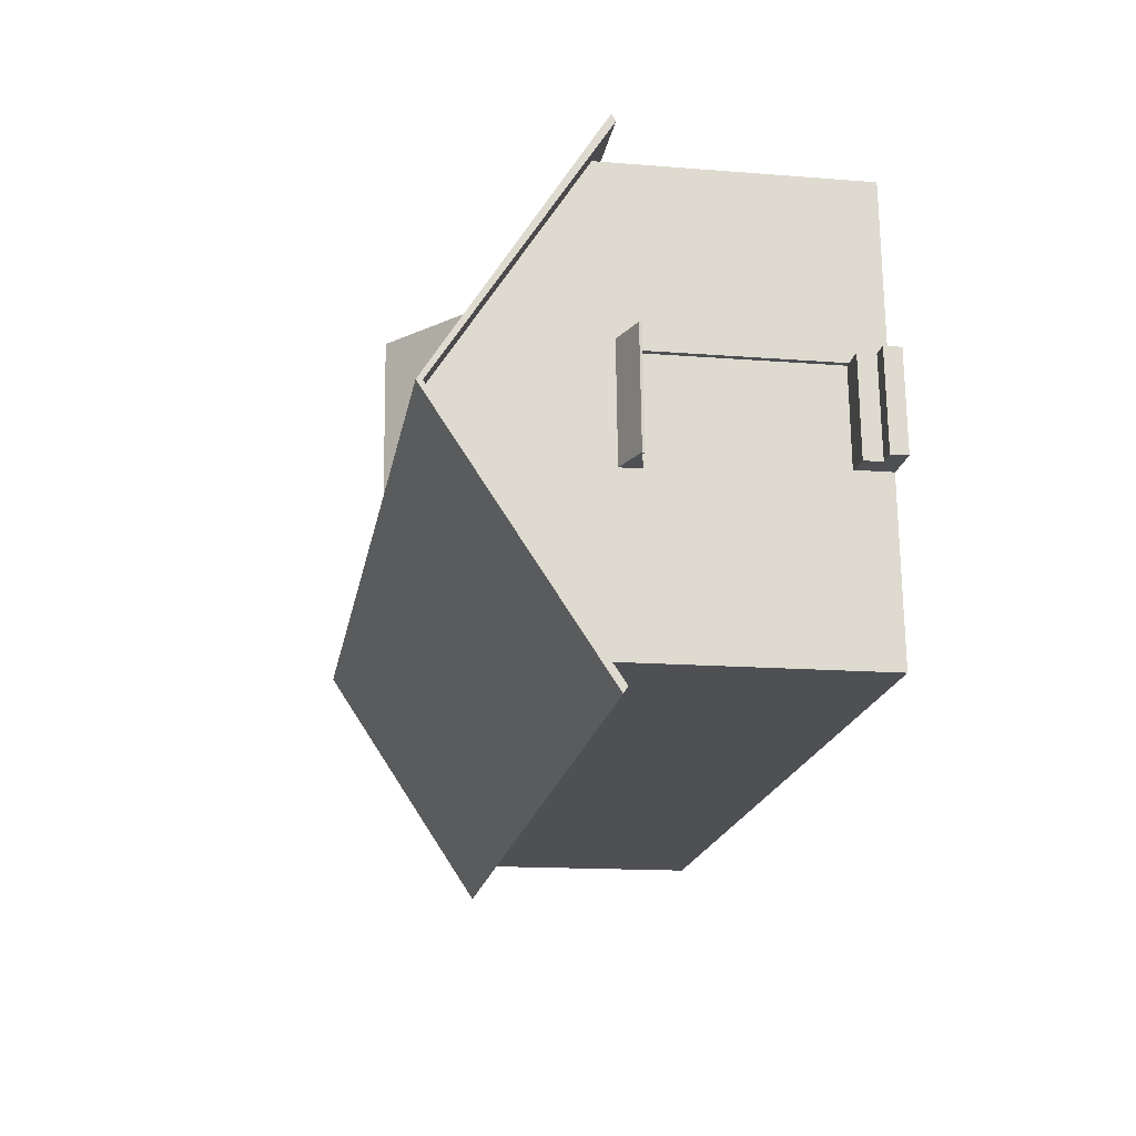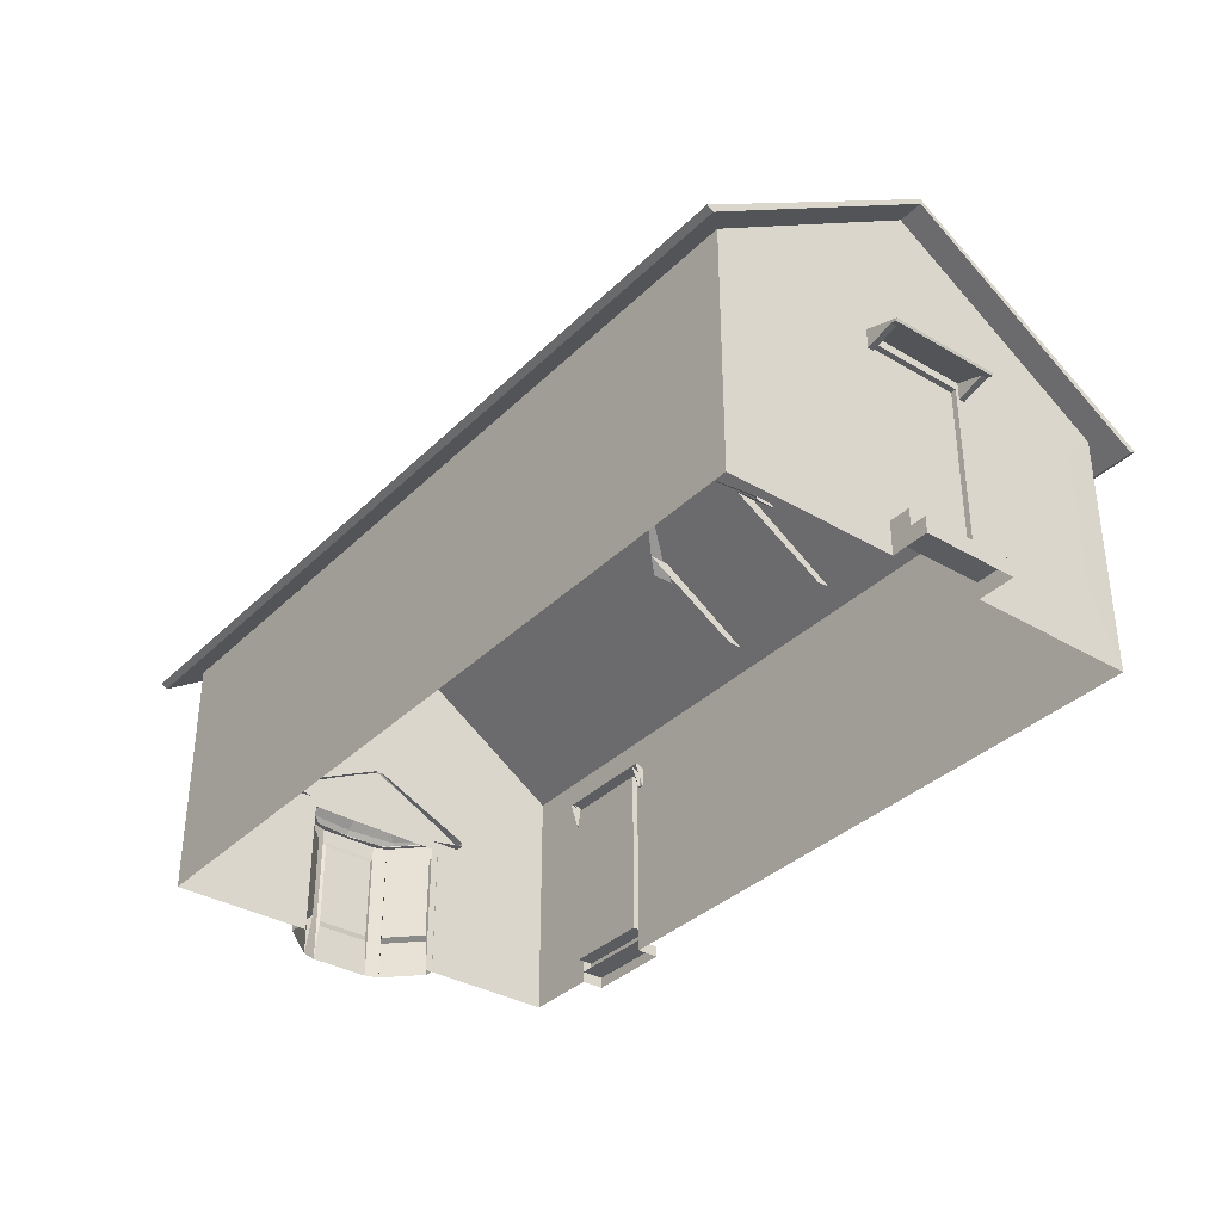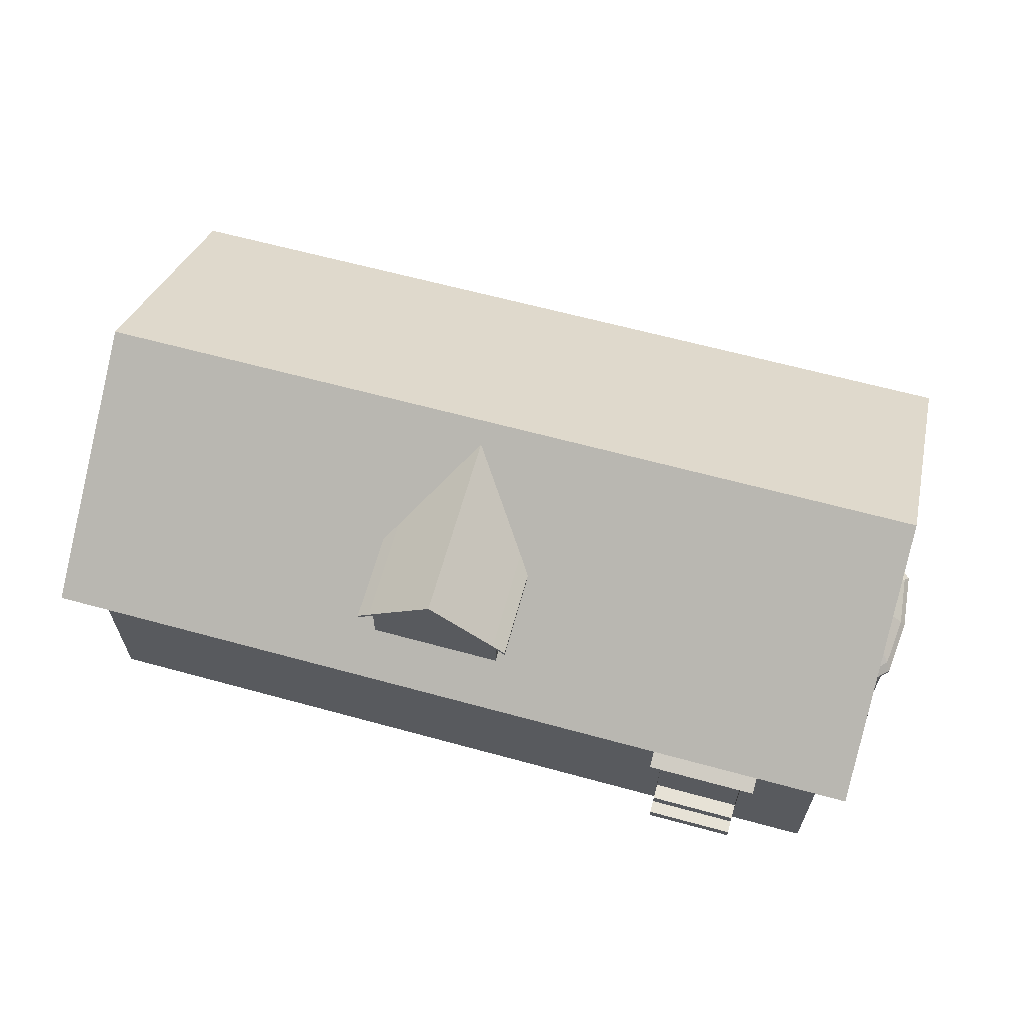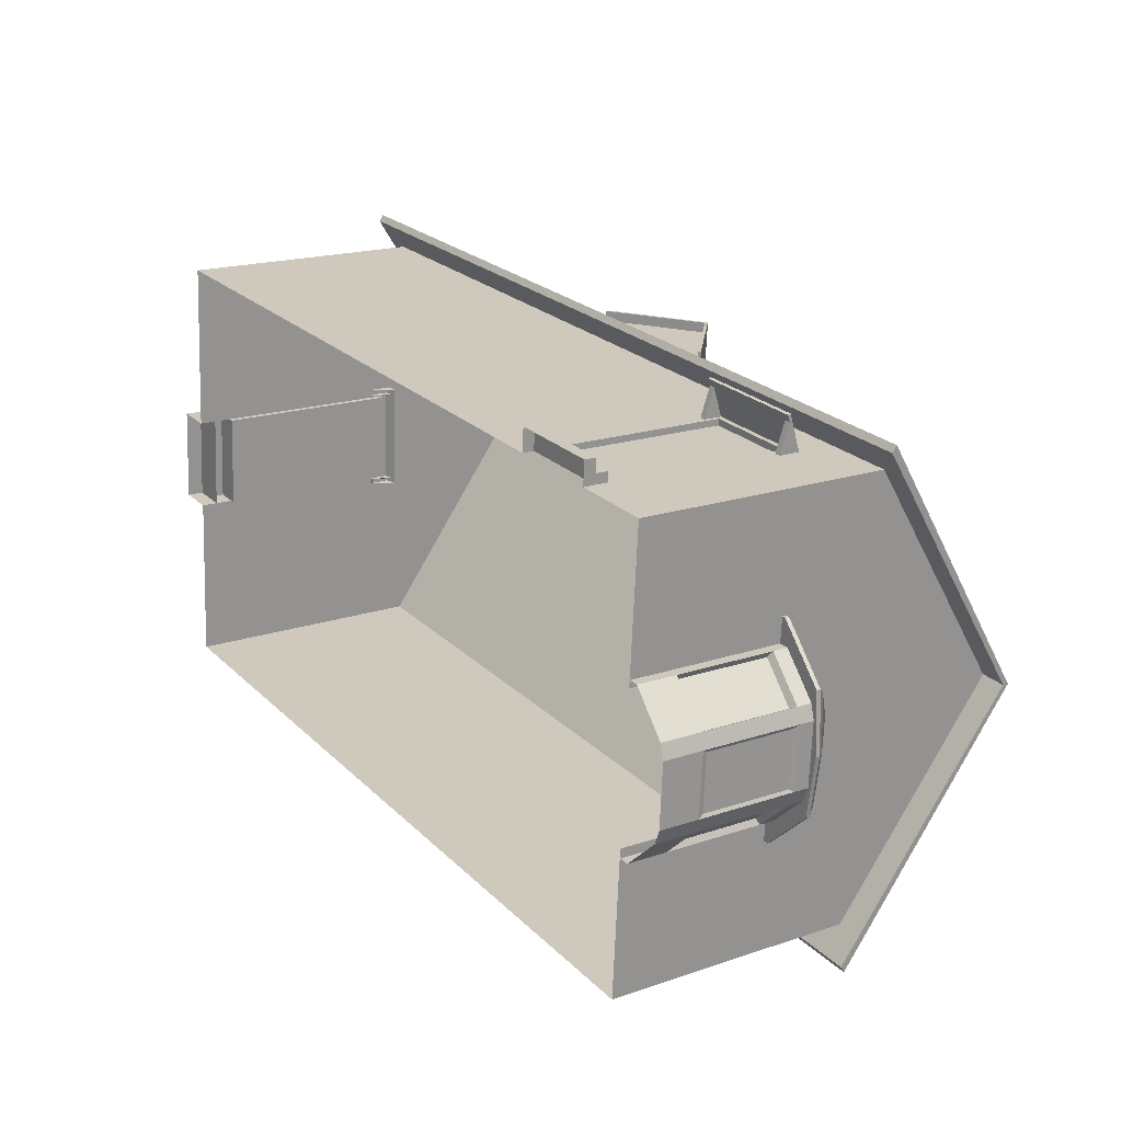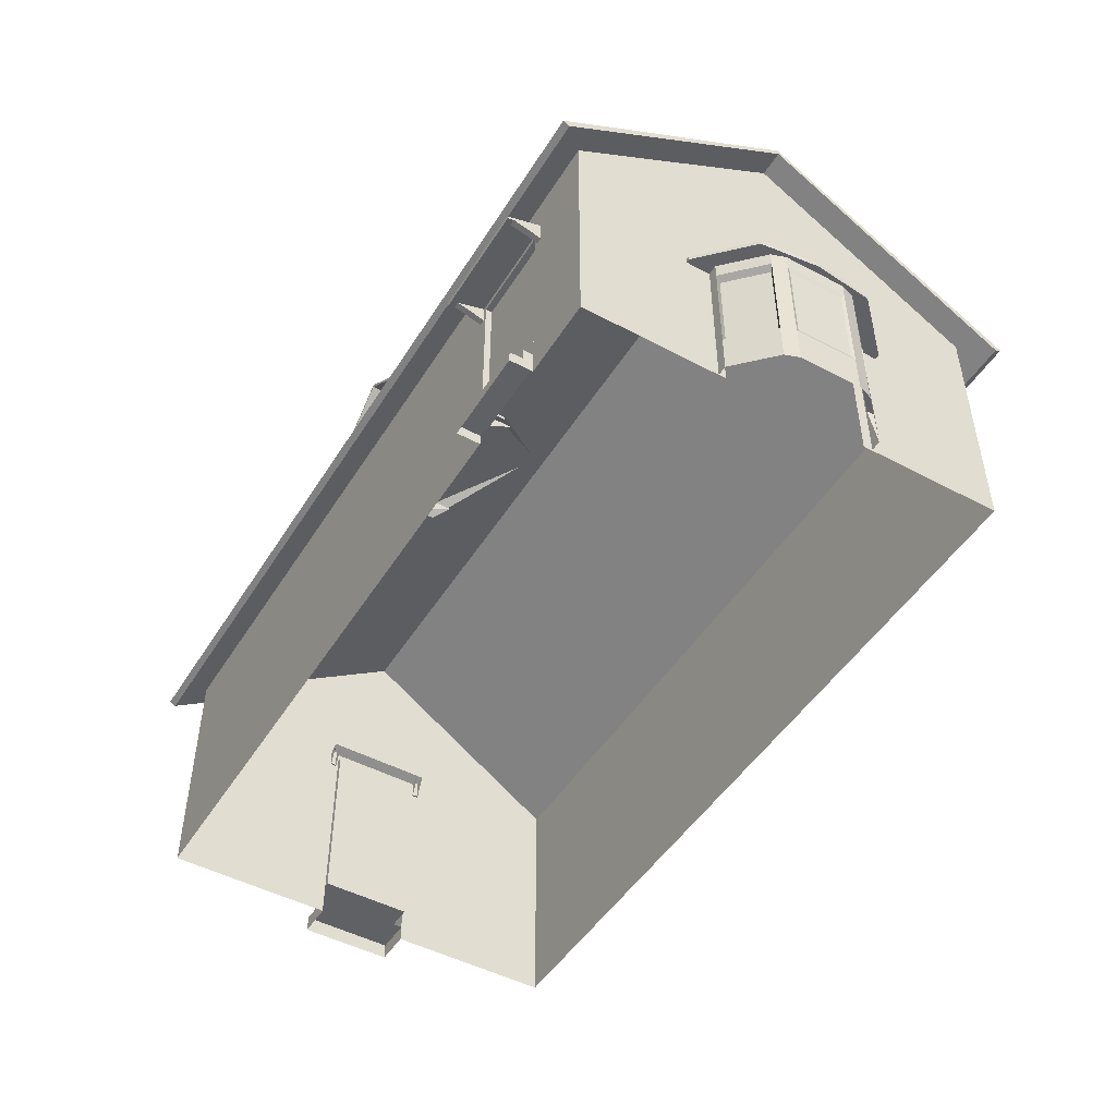
<metadata>
{"format":"obj","ext":"obj","renderer":"f3d","projection":"perspective","resolution":1024,"background":"white","views":[{"elev":-14.6,"azim":-99.9,"up":"+Z"},{"elev":-35.1,"azim":-124.0,"up":"+Y"},{"elev":63.7,"azim":19.5,"up":"+Y"},{"elev":18.6,"azim":57.1,"up":"+Z"},{"elev":-48.2,"azim":63.3,"up":"+Y"}]}
</metadata>
<code>
o Cube_Cube.002
v -18.22 9.349 -6.877
v 12.56 14.64 -1.045
v -17.65 14.64 1.114
v -17.49 13.16 3.383
v 12.41 13.16 -3.274
v 12.73 13.16 1.224
v 12.76 9.349 1.689
v -17.77 0.06412 -0.5858
v -17.52 0.06412 2.919
v -17.52 9.349 2.919
v 12.56 14.64 -1.04
v 12.56 14.64 -1.035
v -17.65 14.64 1.124
v -17.65 14.64 1.119
v 12.47 12.8 -2.429
v 12.67 12.8 0.3849
v -17.55 10.15 2.56
v 12.47 10.15 -2.416
v 12.67 10.15 0.401
v -17.52 1.32 2.919
v -17.77 1.32 -0.5858
v -17.77 9.349 -0.5858
v -17.75 12.8 -0.2705
v -17.81 13.16 -1.115
v -17.75 10.15 -0.2575
v -18.06 10.83 -4.632
v 11.99 9.349 -9.036
v -17.9 0.06412 -2.37
v 12.15 10.83 -6.791
v 13.15 9.349 7.051
v 12.57 14.64 -1.03
v 12.98 10.83 4.781
v -17.55 12.8 2.544
v 13.15 0.06412 7.051
v -18.22 0.06412 -6.877
v 12.76 0.06412 1.689
v 11.99 0.06412 -9.036
v -17.9 2.821 -2.37
v -18.14 2.821 -5.756
v -17.15 2.821 8.093
v -17.4 2.821 4.701
v -17.52 8.192 2.919
v -17.77 8.192 -0.5858
v 12.38 9.349 -3.674
v -17.9 8.192 -2.37
v -18.14 8.192 -5.756
v -17.15 8.219 8.093
v -17.4 8.192 4.701
v -17.32 1.32 2.904
v -17.57 1.32 -0.6002
v -17.32 8.192 2.904
v -17.57 8.192 -0.6002
v -17.77 0.6658 -0.5858
v -17.52 0.6774 2.919
v -19.17 0.06412 -0.4861
v -18.92 0.06412 3.018
v -18.92 0.6774 3.018
v -19.17 0.6658 -0.4861
v -18.32 1.32 2.976
v -18.57 1.32 -0.5289
v -18.57 0.6658 -0.5289
v -18.32 0.6774 2.976
v -12.18 0.06412 -7.309
v 5.95 0.06412 -8.604
v -12.18 8.192 -7.309
v -7.727 8.192 -7.627
v 1.497 8.192 -8.286
v 5.95 8.192 -8.604
v -12.18 9.349 -7.309
v -7.727 9.349 -7.627
v 1.497 9.349 -8.286
v 5.95 9.349 -8.604
v -12.18 2.821 -7.309
v -7.727 2.821 -7.627
v 1.497 2.821 -8.286
v 5.95 2.821 -8.604
v -17.07 9.349 9.21
v -17.07 0.06412 9.21
v -17.4 0.06412 4.701
v -17.24 10.83 6.94
v -17.65 14.64 1.129
v 12.38 0.06412 -3.674
v -7.727 0.06412 -7.627
v 1.497 0.06412 -8.286
v 12.76 5.319 1.689
v 12.38 5.321 -3.674
v 10.27 0.06412 7.258
v 10.27 7.581 7.258
v 10.27 9.349 7.258
v -11.02 9.349 8.779
v -11.02 2.237 8.779
v 6.874 9.349 7.5
v -11.02 7.581 8.779
v 10.27 0.9401 7.258
v -11.02 0.06412 8.779
v 6.874 0.9401 7.5
v 6.874 0.06412 7.5
v -6.568 0.06412 8.461
v -6.568 7.581 8.461
v -6.568 9.349 8.461
v -6.568 2.237 8.461
v 10.25 7.581 7.025
v 10.25 0.9401 7.025
v 6.857 7.581 7.268
v 6.857 0.9401 7.268
v 6.874 0.4826 7.5
v 10.27 0.4916 7.258
v 6.874 7.581 7.5
v 6.233 0.4539 7.546
v 10.33 0.06412 8.118
v 6.935 0.06412 8.361
v 10.33 0.4916 8.118
v 6.935 0.4826 8.361
v 6.9 0.9401 7.865
v 10.29 0.9401 7.623
v 6.9 0.4826 7.865
v 10.29 0.4916 7.623
v 12.96 6.084 2.461
v 12.5 6.084 -4.522
v 14.16 6.084 -3.08
v 14.41 6.084 0.8179
v 12.52 6.084 2.489
v 12.07 6.084 -4.494
v 14.49 6.084 -1.144
v 13.68 6.084 1.639
v 13.33 6.084 -3.801
v 12.48 7.798 -0.8977
v 12.47 7.798 -1.131
v 12.52 7.798 -1.083
v 12.53 7.798 -0.9525
v 12.47 7.798 -0.8968
v 12.45 7.798 -1.13
v 12.53 7.798 -1.018
v 12.51 7.798 -0.9251
v 12.49 7.798 -1.107
v 14.32 5.681 -3.316
v 14.6 5.681 1.031
v 13.39 5.681 -4.12
v 14.68 5.681 -1.157
v 13.79 5.681 1.948
v 11.98 5.681 -4.893
v 12.47 5.681 -4.925
v 12.98 5.681 2.864
v 12.49 5.681 2.895
v 14.32 5.833 -3.316
v 14.6 5.833 1.031
v 13.39 5.833 -4.12
v 14.68 5.833 -1.157
v 13.79 5.833 1.948
v 11.98 5.833 -4.893
v 12.47 5.833 -4.925
v 12.98 5.833 2.864
v 12.49 5.833 2.895
v 14.06 5.681 -2.678
v 14.26 5.681 0.4323
v 13.4 5.681 -3.254
v 14.32 5.681 -1.134
v 13.68 5.681 1.088
v 12.39 5.681 -3.807
v 12.74 5.681 -3.829
v 13.1 5.681 1.743
v 12.75 5.681 1.766
v 13.14 5.804 1.938
v 12.75 5.804 -4.027
v 14.37 5.804 -2.286
v 14.16 5.804 -2.795
v 14.38 5.804 0.5345
v 14.52 5.804 0.002601
v 12.76 5.804 1.962
v 12.38 0.07308 -4.003
v 12.38 5.804 -4.003
v 13.14 1.517 1.938
v 13.14 5.133 1.938
v 12.75 5.133 -4.027
v 14.16 1.517 -2.795
v 14.16 5.133 -2.795
v 14.52 1.517 0.002601
v 14.52 5.133 0.002601
v 13.01 1.648 1.73
v 13.01 5.002 1.73
v 12.67 5.002 -3.805
v 12.67 1.648 -3.805
v 14.32 1.699 -2.167
v 13.98 1.648 -2.662
v 13.98 5.002 -2.662
v 14.46 1.699 -0.1087
v 14.46 4.951 -0.1087
v 14.37 0.07308 -2.286
v 14.45 5.804 -1.142
v 14.37 1.517 -2.286
v 14.37 5.133 -2.286
v 14.32 4.951 -2.167
v 14.38 0.07308 0.5345
v 13.76 5.804 1.236
v 14.38 1.517 0.5345
v 14.38 5.133 0.5345
v 14.16 5.002 0.4279
v 12.75 0.07308 -4.027
v 13.46 5.804 -3.411
v 12.75 1.517 -4.027
v 13.14 0.07308 1.938
v 14.16 0.07308 -2.795
v 14.52 0.07308 0.002601
v 12.76 0.07308 1.962
v 14.16 1.648 0.4279
v 10.64 7.899 6.867
v 10.64 7.997 6.901
v 10.76 7.323 8.522
v 10.76 7.42 8.556
v 6.494 7.899 7.163
v 6.496 7.997 7.197
v 6.612 7.323 8.818
v 6.614 7.42 8.852
v 6.833 7.323 8.803
v 10.53 7.323 8.538
v 10.54 7.42 8.572
v 6.836 7.42 8.836
v 10.42 7.899 6.883
v 6.715 7.899 7.147
v 6.718 7.997 7.181
v 10.42 7.997 6.917
v 10.74 7.406 8.282
v 10.74 7.504 8.316
v 6.595 7.406 8.578
v 6.597 7.504 8.612
v 6.819 7.504 8.596
v 10.52 7.504 8.332
v 10.52 7.406 8.298
v 6.816 7.406 8.562
v 10.66 7.09 7.167
v 10.65 7.437 7.059
v 6.729 7.437 7.339
v 6.507 7.437 7.355
v 10.43 7.437 7.074
v 10.44 7.09 7.183
v 6.737 7.09 7.448
v 6.515 7.09 7.464
v -17.12 8.627 3.225
v -17.15 8.724 3.227
v -18.77 8.05 3.343
v -18.81 8.148 3.346
v -17.41 8.627 -0.9195
v -17.45 8.724 -0.9171
v -19.07 8.05 -0.8013
v -19.1 8.148 -0.7989
v -19.05 8.05 -0.5797
v -18.79 8.05 3.122
v -18.82 8.148 3.124
v -19.09 8.148 -0.5773
v -17.13 8.627 3.004
v -17.4 8.627 -0.698
v -17.43 8.724 -0.6956
v -17.17 8.724 3.006
v -18.53 8.134 3.326
v -18.56 8.232 3.329
v -18.83 8.134 -0.8184
v -18.86 8.232 -0.816
v -18.85 8.232 -0.5945
v -18.58 8.232 3.107
v -18.55 8.134 3.105
v -18.81 8.134 -0.5969
v -17.42 7.818 3.247
v -17.31 8.165 3.239
v -17.59 8.165 -0.6843
v -17.6 8.165 -0.9058
v -17.32 8.165 3.017
v -17.43 7.818 3.025
v -17.7 7.818 -0.6765
v -17.71 7.818 -0.8981
v -0.3611 9.704 6.752
v -0.3045 9.704 7.544
v -2.775 14.1 7.721
v -5.302 9.704 7.105
v -5.245 9.704 7.897
v -0.63 12.03 2.989
v -0.3045 12.03 7.544
v -5.245 12.03 7.897
v -5.571 12.03 3.342
v -3.278 14.24 0.6801
v -2.775 14.24 7.721
v -5.245 12.17 7.897
v -5.571 12.17 3.342
v -2.748 14.1 8.092
v -0.278 12.03 7.916
v -5.219 12.03 8.269
v -2.748 14.24 8.092
v -0.278 12.17 7.916
v -5.219 12.17 8.269
v -5.707 11.64 7.93
v -5.994 11.64 3.913
v -0.13 11.64 3.494
v 0.1571 11.64 7.511
v -5.707 11.77 7.93
v -5.994 11.77 3.913
v -0.13 11.77 3.494
v 0.1571 11.77 7.511
v -5.68 11.77 8.302
v -5.68 11.64 8.302
v 0.1836 11.77 7.883
v 0.1836 11.64 7.883
v -0.3045 9.704 7.544
v -2.77 14.1 7.72
v -5.245 9.704 7.897
v -2.78 14.1 7.721
v -0.3045 12.03 7.544
v -5.245 12.03 7.897
v -3.598 9.704 7.779
v -1.951 9.704 7.662
v -2.773 14.1 7.72
v -2.776 14.1 7.721
v -1.839 11.08 7.654
v -3.71 11.08 7.787
v -1.537 13.07 7.632
v -4.012 13.07 7.809
v -1.836 12.82 7.654
v -3.714 12.82 7.788
v -0.63 12.17 2.989
v -3.278 14.24 0.6801
v -2.775 14.24 7.721
v -0.3045 12.17 7.544
v -2.748 14.24 8.092
v -0.278 12.17 7.916
v -0.13 11.77 3.494
v 0.1571 11.77 7.511
v 0.1836 11.77 7.883
v 12.86 8.781 -10.3
v 14.18 8.781 8.141
v -19.25 8.781 -8.006
v -17.93 8.781 10.44
v 13.52 14.74 -1.08
v -18.59 14.74 1.214
v 12.88 8.632 -10.06
v 14.16 8.632 7.905
v -19.23 8.632 -7.77
v -17.95 8.632 10.2
v 13.52 14.53 -1.08
v -18.59 14.53 1.214
f 68 72 27
f 30 7 19 32
f 7 44 18 19
f 22 10 17 25
f 32 19 16 6
f 6 16 12 31
f 16 15 11 12
f 23 33 13 14
f 48 10 42
f 42 10 22 43
f 9 54 57 56
f 79 20 54
f 8 53 28
f 24 23 14 3
f 26 25 23 24
f 1 22 25 26
f 44 27 29 18
f 18 29 5 15
f 15 5 2 11
f 43 22 45
f 45 22 1 46
f 47 77 10 48
f 10 77 80 17
f 17 80 4 33
f 33 4 81 13
f 78 40 41 79
f 28 38 39 35
f 21 38 28
f 79 41 20
f 64 76 37
f 36 85 30 34
f 78 77 47 40
f 21 43 45 38
f 37 27 86 82
f 20 42 51 49
f 41 48 42 20
f 76 68 27 37
f 39 46 1 35
f 23 25 17 33
f 49 51 52 50
f 42 43 52 51
f 43 21 50 52
f 21 20 49 50
f 54 20 59 62
f 54 9 79
f 28 53 21
f 56 57 58 55
f 53 8 55 58
f 54 53 58 57
f 61 62 59 60
f 20 21 60 59
f 21 53 61 60
f 35 1 65 73
f 74 66 67 75
f 35 73 63
f 63 73 74 83
f 83 74 75 84
f 84 75 76 64
f 1 69 65
f 65 69 70 66
f 66 70 71 67
f 67 71 72 68
f 66 74 73 65
f 68 76 75 67
f 85 86 44 7
f 30 85 7
f 86 27 44
f 108 104 102 88
f 109 96 108
f 98 109 101
f 78 91 93 77
f 94 34 30 88
f 78 95 91
f 95 98 101 91
f 108 88 89 92
f 77 93 90
f 93 99 100 90
f 88 30 89
f 91 101 99 93
f 97 111 113 106
f 98 97 109
f 87 34 107
f 105 103 102 104
f 88 102 103 94
f 94 103 105 96
f 96 105 104 108
f 106 116 114 96
f 34 94 107
f 99 108 92 100
f 101 109 108 99
f 106 96 109
f 97 106 109
f 111 110 112 113
f 107 112 110 87
f 106 113 112 107
f 117 115 114 116
f 94 115 117 107
f 96 114 115 94
f 38 45 46 39
f 40 47 48 41
f 16 19 18 15
f 126 120 145 147
f 119 126 147 151
f 125 118 152 149
f 124 120 129 133
f 125 121 130 134
f 118 125 134 127
f 119 123 132 128
f 120 126 135 129
f 126 119 128 135
f 122 118 127 131
f 121 124 133 130
f 140 137 146 149
f 143 140 149 152
f 142 141 150 151
f 136 138 147 145
f 138 142 151 147
f 144 143 152 153
f 137 139 148 146
f 139 136 145 148
f 124 121 146 148
f 121 125 149 146
f 123 119 151 150
f 118 122 153 152
f 120 124 148 145
f 140 143 161 158
f 141 142 160 159
f 138 136 154 156
f 139 137 155 157
f 142 138 156 160
f 143 144 162 161
f 137 140 158 155
f 136 139 157 154
f 194 163 173 196
f 201 163 169 204
f 191 178 187 192
f 199 166 176 174
f 188 165 191
f 193 167 196
f 189 168 178 191
f 193 196 197 205
f 196 173 180 197
f 198 174 181 182
f 188 191 192 183
f 174 176 185 181
f 177 190 183 186
f 165 189 191
f 203 188 190 177
f 172 195 205 179
f 201 193 195 172
f 167 194 196
f 202 198 200 175
f 164 199 174
f 175 200 182 184
f 176 202 184 185
f 178 203 186 187
f 163 201 173
f 168 203 178
f 173 201 179 180
f 164 198 170 171
f 167 193 203 168
f 165 188 202 166
f 166 202 176
f 183 192 187 186
f 205 197 180 179
f 182 181 185 184
f 222 223 209 208
f 214 217 213 212
f 224 225 211 210
f 227 223 207 221
f 225 226 220 211
f 226 227 221 220
f 219 229 236 232
f 228 229 219 218
f 208 209 216 215
f 215 216 217 214
f 215 214 229 228
f 208 215 228 222
f 217 216 227 226
f 213 217 226 225
f 216 209 223 227
f 214 212 224 229
f 212 213 225 224
f 206 207 223 222
f 229 224 237 236
f 224 210 233 237
f 222 228 235 230
f 206 222 230 231
f 228 218 234 235
f 254 255 241 240
f 246 249 245 244
f 256 257 243 242
f 259 255 239 253
f 257 258 252 243
f 258 259 253 252
f 251 261 268 264
f 260 261 251 250
f 240 241 248 247
f 247 248 249 246
f 247 246 261 260
f 240 247 260 254
f 249 248 259 258
f 245 249 258 257
f 248 241 255 259
f 246 244 256 261
f 244 245 257 256
f 238 239 255 254
f 261 256 269 268
f 256 242 265 269
f 254 260 267 262
f 238 254 262 263
f 260 250 266 267
f 274 277 278 273
f 270 275 276 271
f 281 280 279 282
f 278 277 289 290
f 285 283 286 288
f 283 284 287 286
f 272 276 284 283
f 280 281 288 286
f 277 272 283 285
f 292 291 295 296
f 290 289 293 294
f 293 289 298 297
f 292 296 299 300
f 285 288 297 298
f 284 276 292 300
f 287 284 300 299
f 288 281 293 297
f 276 275 291 292
f 281 282 294 293
f 277 285 298 289
f 316 310 304 314
f 307 312 306 303
f 301 305 311 308
f 308 311 312 307
f 313 302 309 315
f 315 309 310 316
f 305 313 315 311
f 312 316 314 306
f 312 311 315 316
f 317 318 319 320
f 320 322 325 324
f 320 319 321 322
f 317 320 324 323
f 326 328 331 330
f 329 327 330 331
f 332 336 337 334
f 335 337 336 333
f 327 329 335 333
f 328 326 332 334
f 329 331 337 335
f 330 327 333 336
f 326 330 336 332
f 331 328 334 337

</code>
